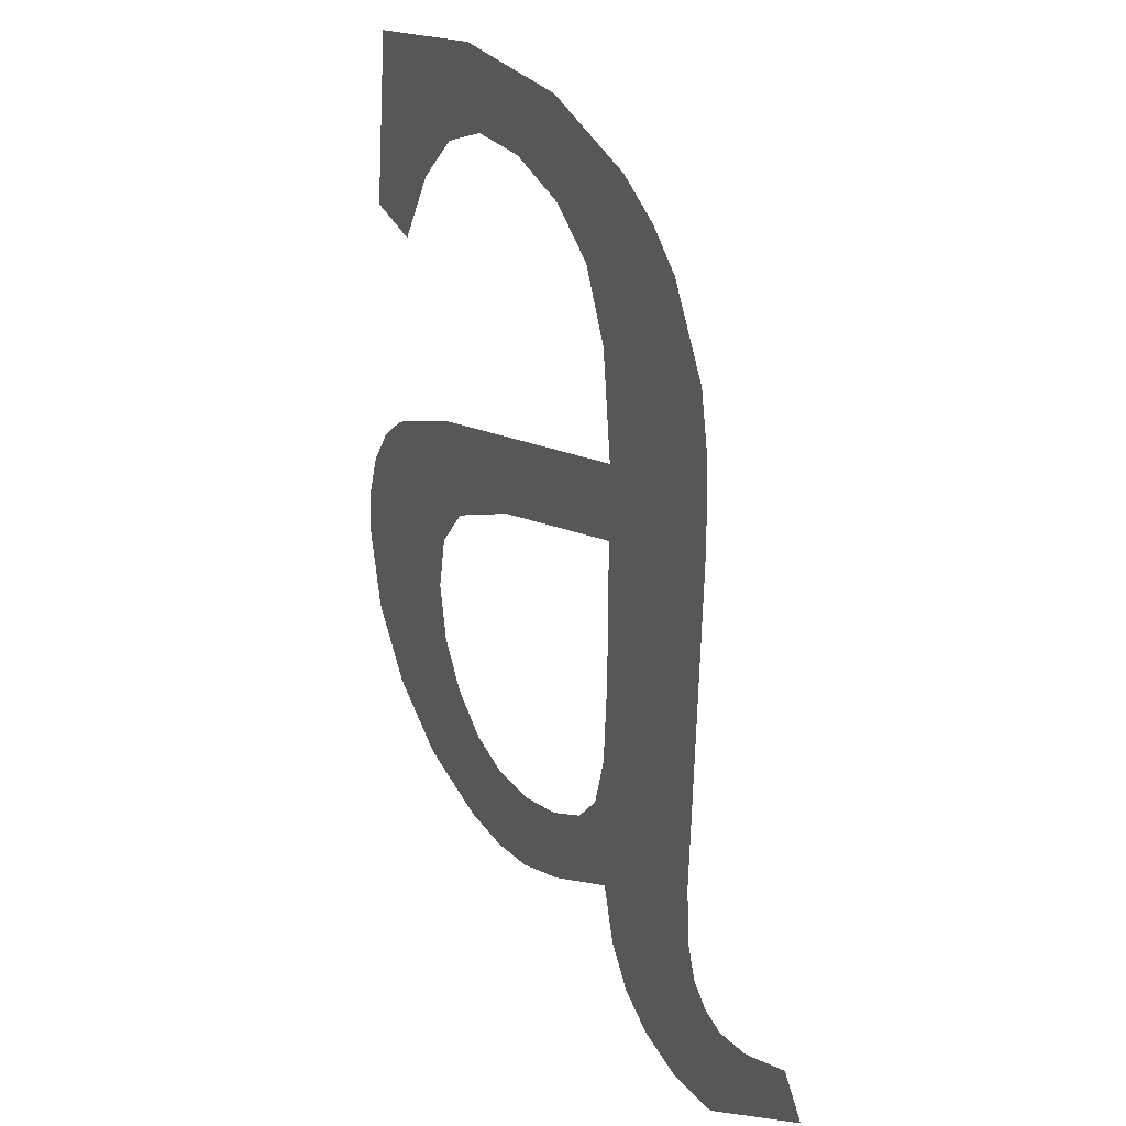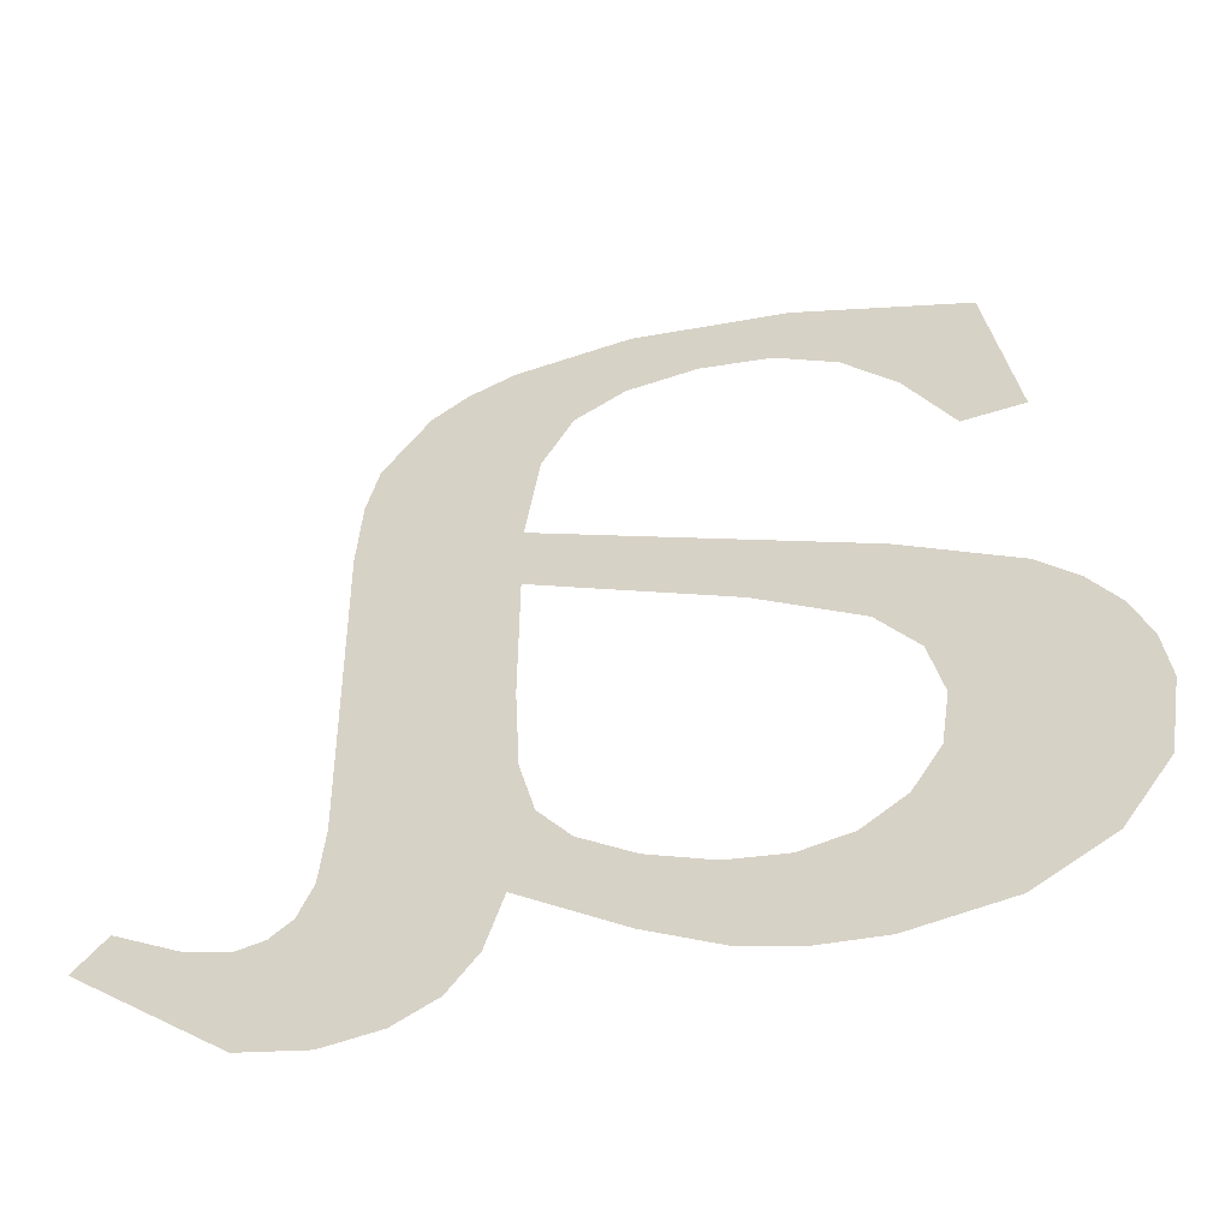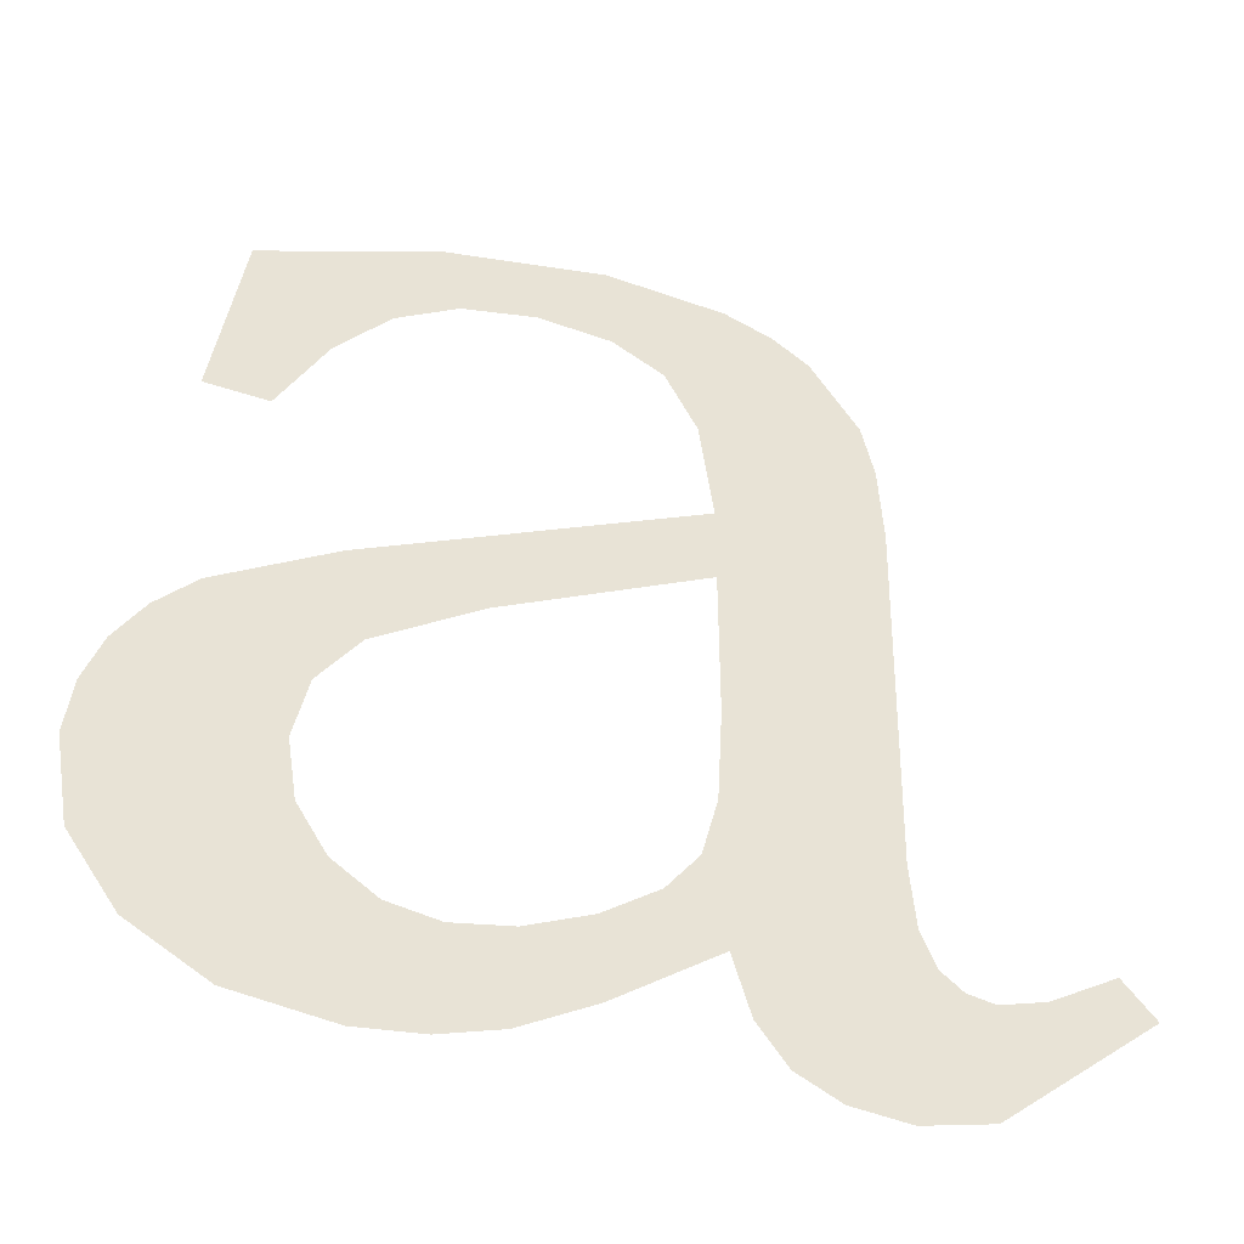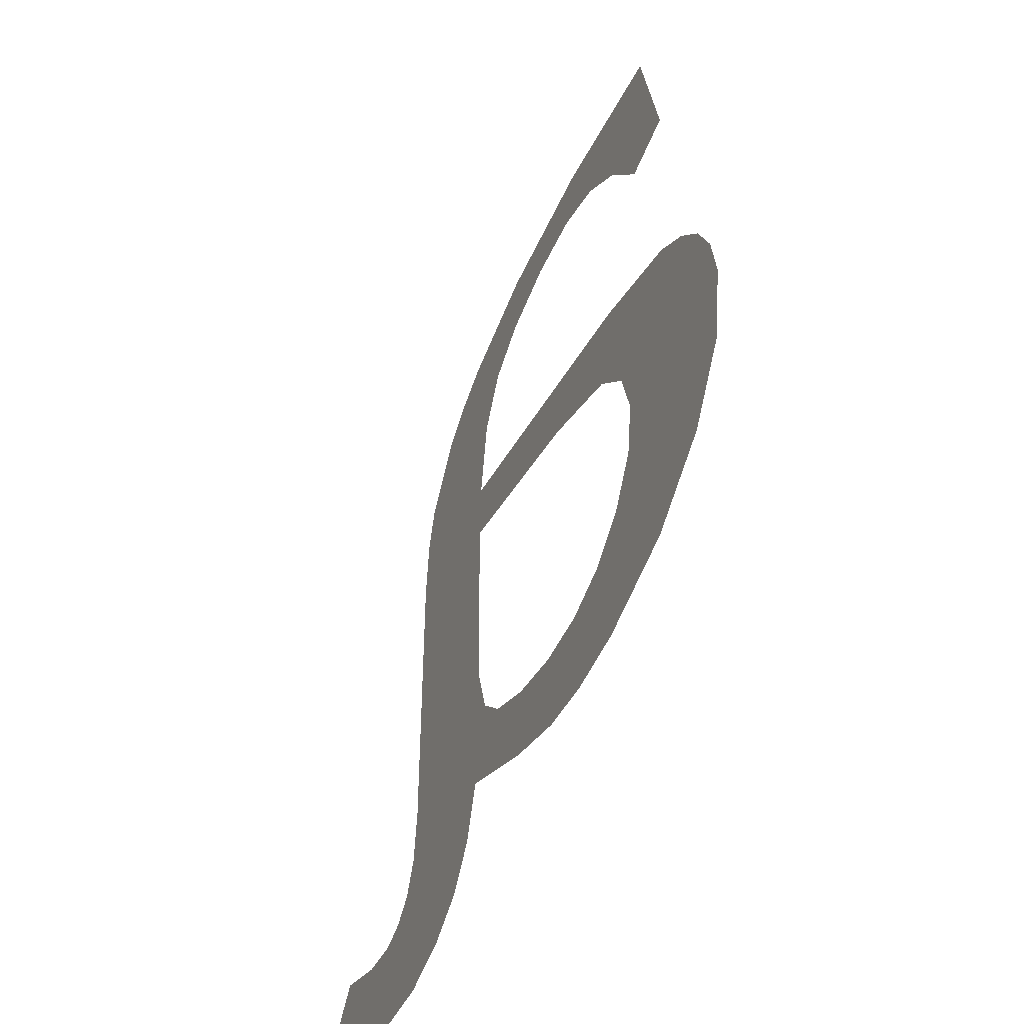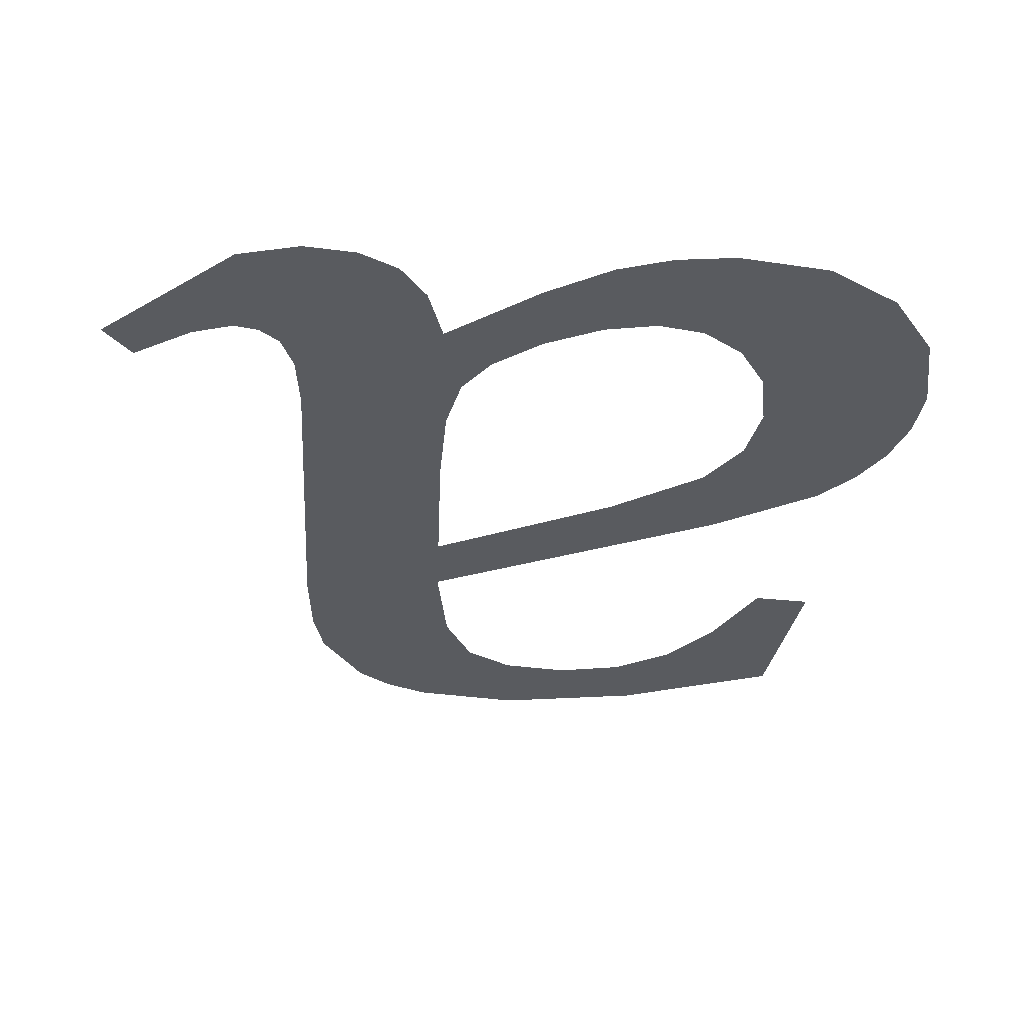
<metadata>
{"format":"obj","ext":"obj","renderer":"f3d","projection":"perspective","resolution":1024,"background":"white","views":[{"elev":36.8,"azim":-118.6,"up":"+Y"},{"elev":-55.6,"azim":14.8,"up":"+Y"},{"elev":-46.3,"azim":164.2,"up":"+Y"},{"elev":-57.0,"azim":66.7,"up":"+Y"},{"elev":-32.7,"azim":-2.4,"up":"+Z"}]}
</metadata>
<code>
o #ID860
v 0.01015 0.2975 0.6802
v 0.01019 0.2928 0.6802
v 0.01026 0.2981 0.6802
v 0.01011 0.2967 0.6802
v 0.01606 0.2988 0.6802
v 0.01571 0.2968 0.6802
v 0.01633 0.2968 0.6802
v 0.01524 0.2976 0.6802
v 0.0143 0.2994 0.6802
v 0.01472 0.2983 0.6802
v 0.01411 0.2986 0.6802
v 0.01272 0.2996 0.6802
v 0.01339 0.2987 0.6802
v 0.01267 0.2986 0.6802
v 0.01155 0.2994 0.6802
v 0.01216 0.2983 0.6802
v 0.01185 0.2976 0.6802
v 0.01172 0.2965 0.6802
v 0.01172 0.2957 0.6802
v 0.01172 0.2941 0.6802
v 0.01172 0.2915 0.6802
v 0.01155 0.2909 0.6802
v 0.01108 0.2992 0.6802
v 0.01126 0.2905 0.6802
v 0.01086 0.2902 0.6802
v 0.01073 0.2989 0.6802
v 0.01031 0.2902 0.6802
v 0.01015 0.2921 0.6802
v 0.009642 0.2903 0.6802
v 0.01001 0.2917 0.6802
v 0.009806 0.2915 0.6802
v 0.009547 0.2915 0.6802
v 0.008177 0.2916 0.6802
v 0.009107 0.2916 0.6802
v 0.008472 0.292 0.6802
v 0.01556 0.2903 0.6802
v 0.01514 0.2922 0.6802
v 0.01461 0.2902 0.6802
v 0.01524 0.2929 0.6802
v 0.01485 0.2917 0.6802
v 0.01442 0.2914 0.6802
v 0.01398 0.2902 0.6802
v 0.01393 0.2913 0.6802
v 0.01341 0.2904 0.6802
v 0.01337 0.2914 0.6802
v 0.01271 0.2908 0.6802
v 0.01276 0.2916 0.6802
v 0.01223 0.292 0.6802
v 0.01192 0.2924 0.6802
v 0.01177 0.2931 0.6802
v 0.0169 0.293 0.6802
v 0.0168 0.2915 0.6802
v 0.01696 0.2924 0.6802
v 0.01673 0.2935 0.6802
v 0.01631 0.2908 0.6802
v 0.01645 0.294 0.6802
v 0.01607 0.2944 0.6802
v 0.01495 0.2951 0.6802
v 0.01511 0.2935 0.6802
v 0.01472 0.2941 0.6802
v 0.01371 0.2947 0.6802
v 0.01172 0.2957 0.6802
v 0.01172 0.2965 0.6802
v 0.01371 0.2947 0.6802
v 0.01472 0.2941 0.6802
v 0.01495 0.2951 0.6802
v 0.01511 0.2935 0.6802
v 0.01524 0.2929 0.6802
v 0.01607 0.2944 0.6802
v 0.01556 0.2903 0.6802
v 0.01631 0.2908 0.6802
v 0.01645 0.294 0.6802
v 0.01673 0.2935 0.6802
v 0.0168 0.2915 0.6802
v 0.0169 0.293 0.6802
v 0.01696 0.2924 0.6802
v 0.01172 0.2941 0.6802
v 0.01177 0.2931 0.6802
v 0.01172 0.2915 0.6802
v 0.01192 0.2924 0.6802
v 0.01223 0.292 0.6802
v 0.01271 0.2908 0.6802
v 0.01276 0.2916 0.6802
v 0.01337 0.2914 0.6802
v 0.01341 0.2904 0.6802
v 0.01393 0.2913 0.6802
v 0.01398 0.2902 0.6802
v 0.01442 0.2914 0.6802
v 0.01461 0.2902 0.6802
v 0.01485 0.2917 0.6802
v 0.01514 0.2922 0.6802
v 0.008472 0.292 0.6802
v 0.009107 0.2916 0.6802
v 0.008177 0.2916 0.6802
v 0.009547 0.2915 0.6802
v 0.009642 0.2903 0.6802
v 0.009806 0.2915 0.6802
v 0.01001 0.2917 0.6802
v 0.01015 0.2921 0.6802
v 0.01031 0.2902 0.6802
v 0.01019 0.2928 0.6802
v 0.01026 0.2981 0.6802
v 0.01073 0.2989 0.6802
v 0.01086 0.2902 0.6802
v 0.01108 0.2992 0.6802
v 0.01126 0.2905 0.6802
v 0.01155 0.2909 0.6802
v 0.01155 0.2994 0.6802
v 0.01185 0.2976 0.6802
v 0.01216 0.2983 0.6802
v 0.01267 0.2986 0.6802
v 0.01272 0.2996 0.6802
v 0.01339 0.2987 0.6802
v 0.01411 0.2986 0.6802
v 0.0143 0.2994 0.6802
v 0.01472 0.2983 0.6802
v 0.01524 0.2976 0.6802
v 0.01606 0.2988 0.6802
v 0.01571 0.2968 0.6802
v 0.01633 0.2968 0.6802
v 0.01011 0.2967 0.6802
v 0.01015 0.2975 0.6802
f 1 2 3
f 2 1 4
f 5 6 7
f 6 5 8
f 8 5 9
f 8 9 10
f 10 9 11
f 11 9 12
f 11 12 13
f 13 12 14
f 14 12 15
f 14 15 16
f 16 15 17
f 17 15 18
f 18 15 19
f 19 15 20
f 20 15 21
f 21 15 22
f 22 15 23
f 22 23 24
f 24 23 25
f 25 23 26
f 25 26 27
f 27 26 3
f 27 3 2
f 27 2 28
f 27 28 29
f 29 28 30
f 29 30 31
f 29 31 32
f 29 32 33
f 33 32 34
f 33 34 35
f 36 37 38
f 37 36 39
f 38 37 40
f 38 40 41
f 38 41 42
f 42 41 43
f 42 43 44
f 44 43 45
f 44 45 46
f 46 45 47
f 46 47 48
f 46 48 21
f 21 48 49
f 21 49 50
f 21 50 20
f 51 52 53
f 52 51 54
f 52 54 55
f 55 54 56
f 55 56 57
f 55 57 36
f 36 57 39
f 39 57 58
f 39 58 59
f 59 58 60
f 60 58 18
f 60 18 61
f 61 18 19
f 62 63 64
f 64 63 65
f 63 66 65
f 65 66 67
f 67 66 68
f 66 69 68
f 68 69 70
f 70 69 71
f 69 72 71
f 72 73 71
f 71 73 74
f 73 75 74
f 76 74 75
f 77 78 79
f 78 80 79
f 80 81 79
f 79 81 82
f 81 83 82
f 83 84 82
f 82 84 85
f 84 86 85
f 85 86 87
f 86 88 87
f 87 88 89
f 88 90 89
f 90 91 89
f 68 70 91
f 89 91 70
f 92 93 94
f 93 95 94
f 94 95 96
f 95 97 96
f 97 98 96
f 98 99 96
f 96 99 100
f 99 101 100
f 101 102 100
f 102 103 100
f 100 103 104
f 103 105 104
f 104 105 106
f 106 105 107
f 105 108 107
f 107 108 79
f 79 108 77
f 77 108 62
f 62 108 63
f 63 108 109
f 109 108 110
f 110 108 111
f 108 112 111
f 111 112 113
f 113 112 114
f 112 115 114
f 114 115 116
f 116 115 117
f 115 118 117
f 117 118 119
f 120 119 118
f 121 122 101
f 102 101 122

</code>
